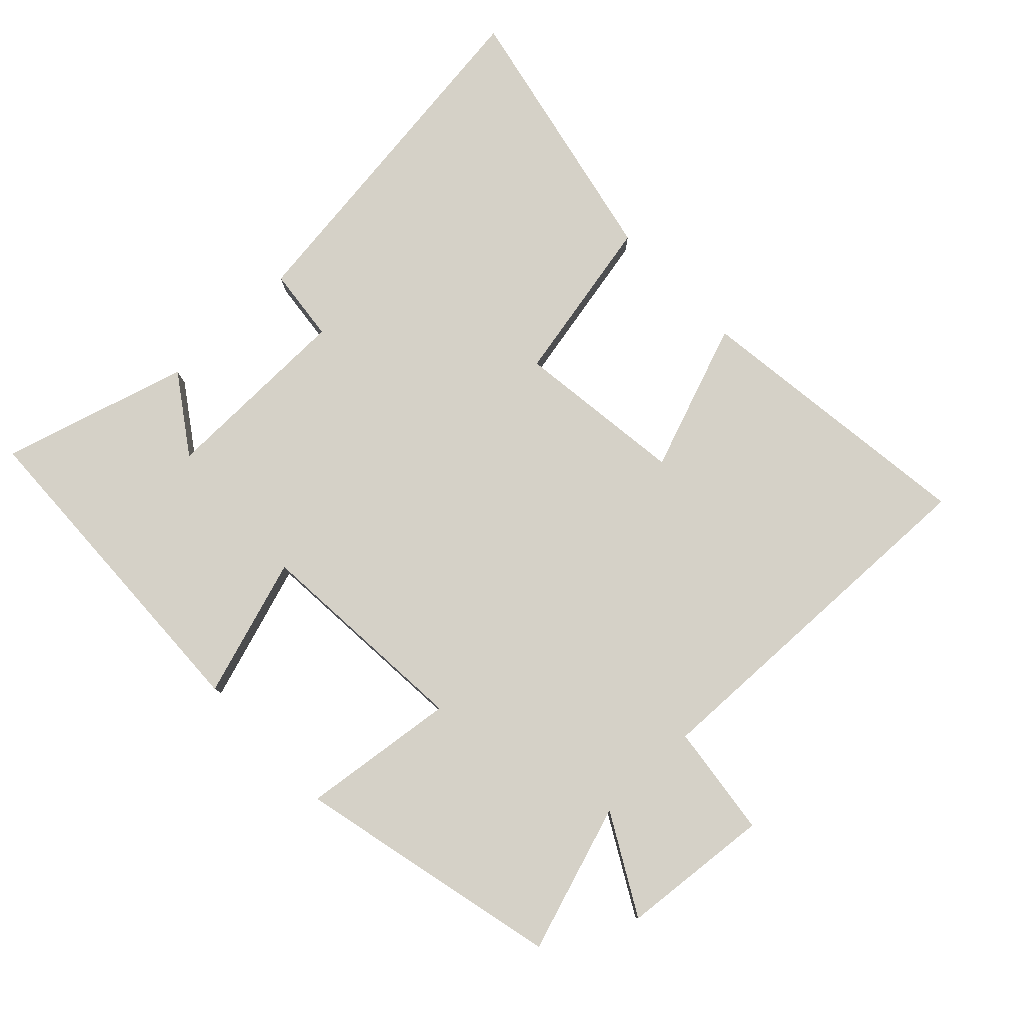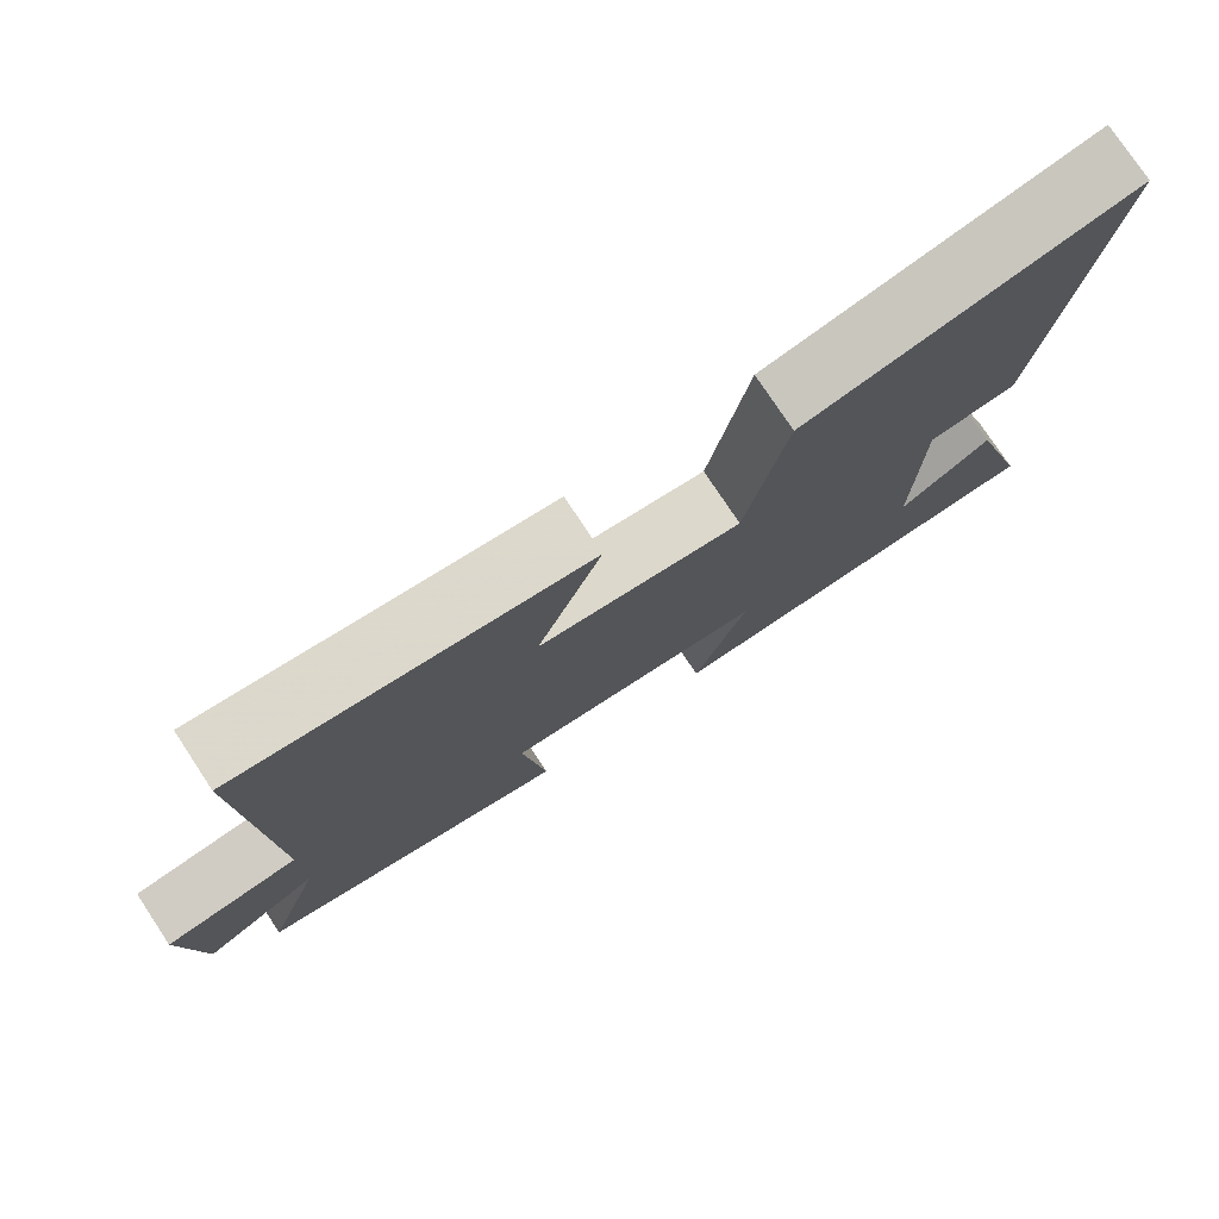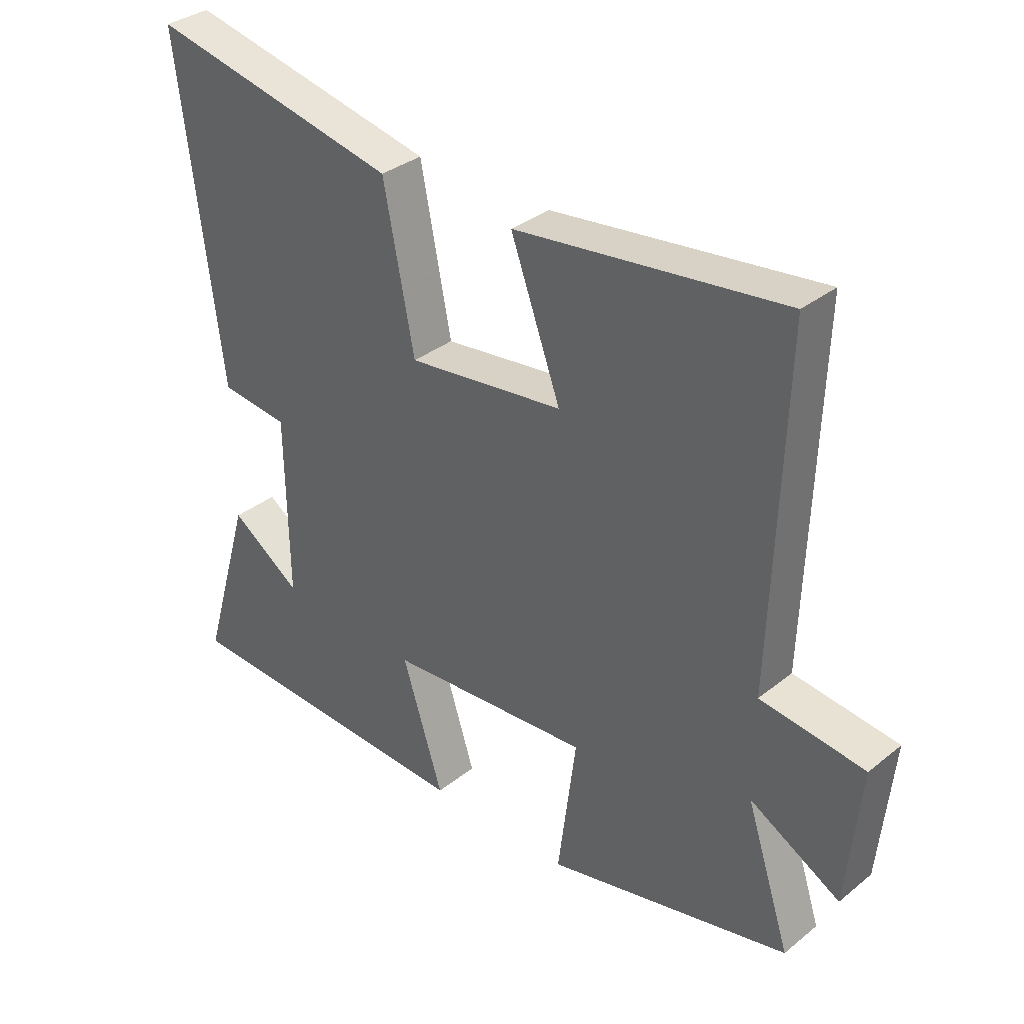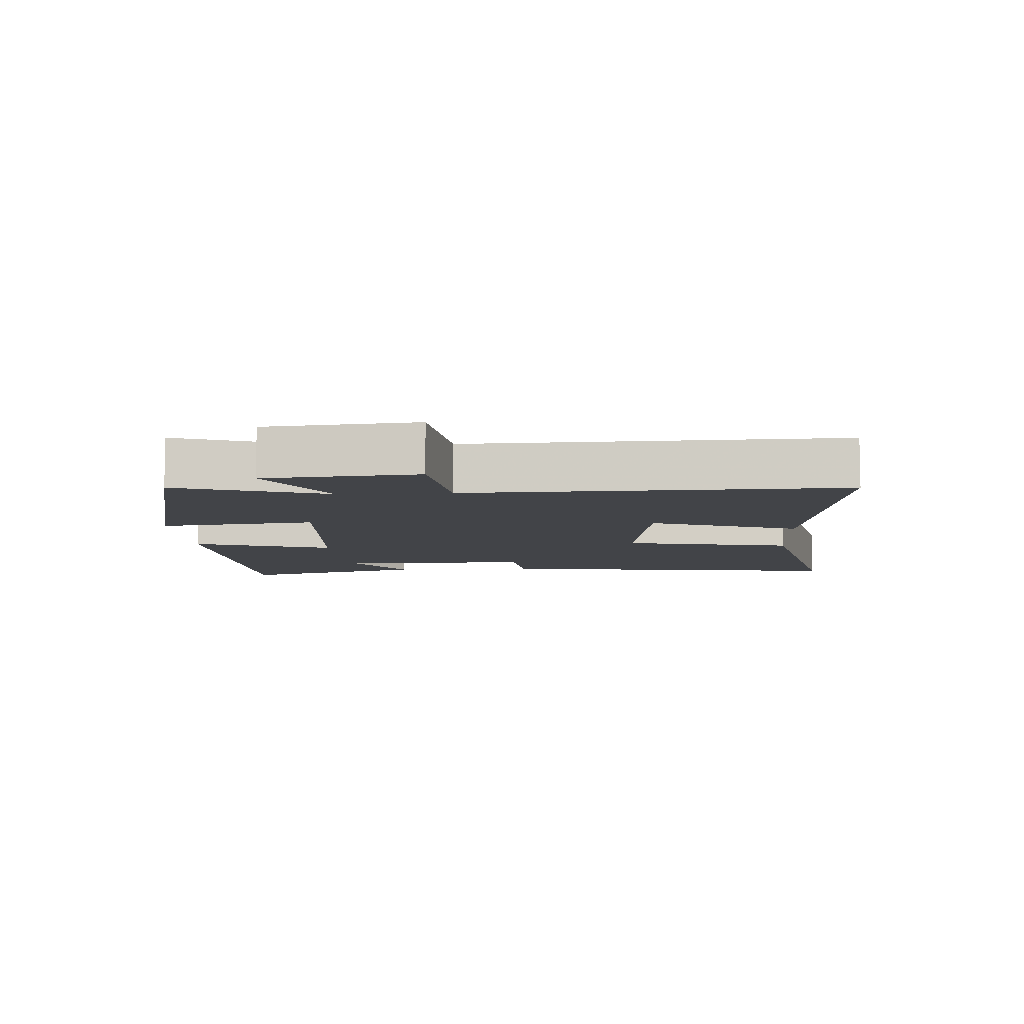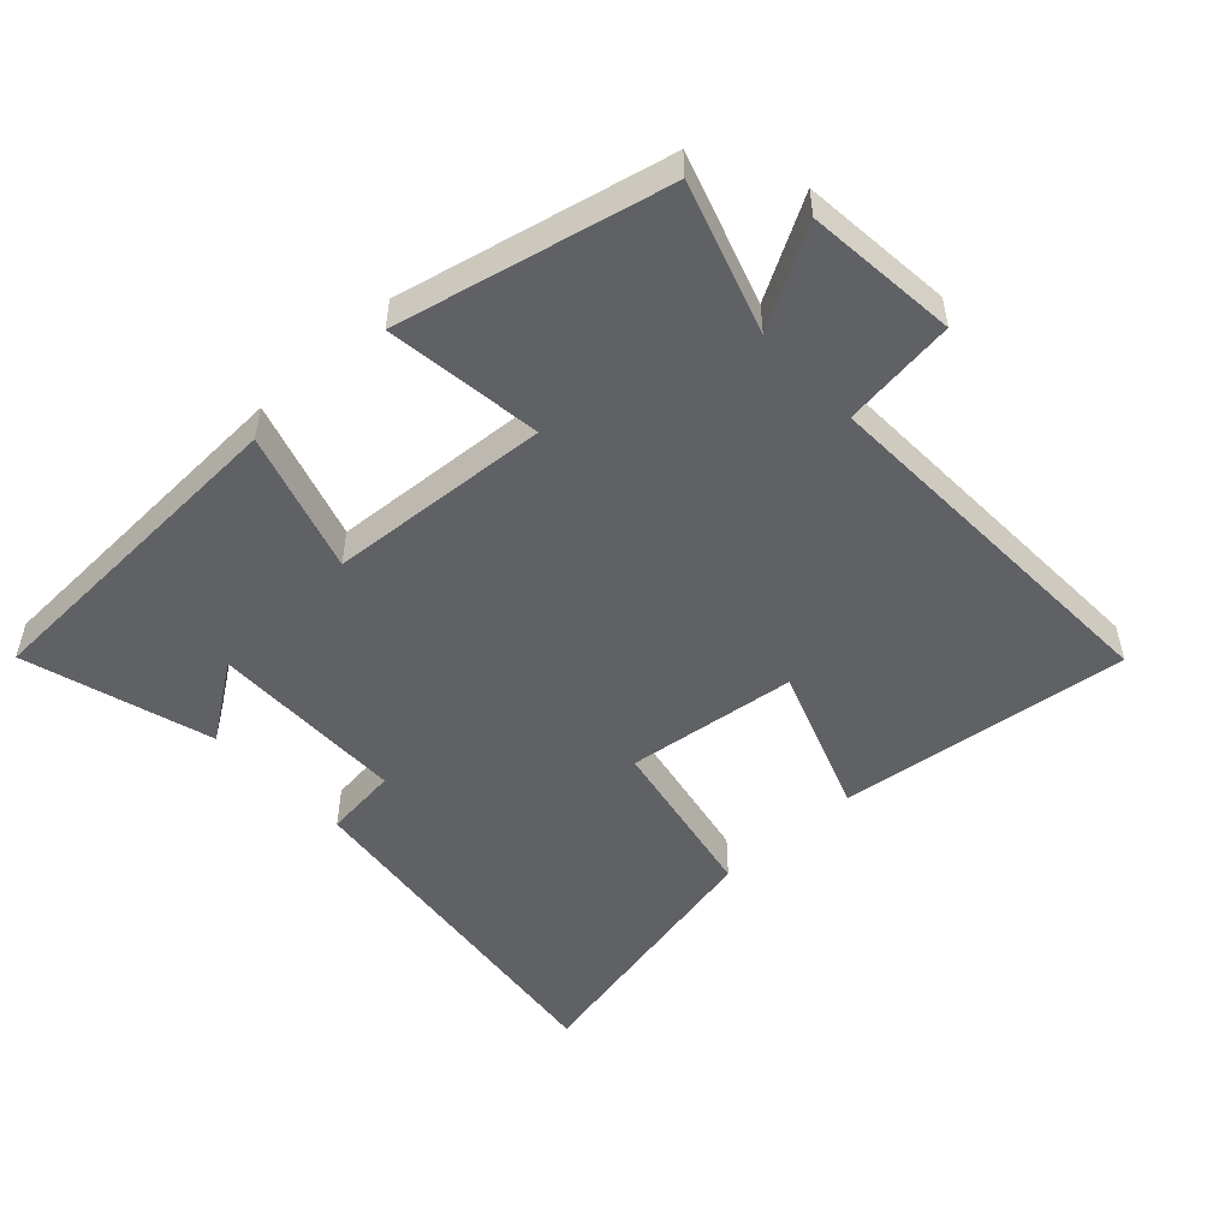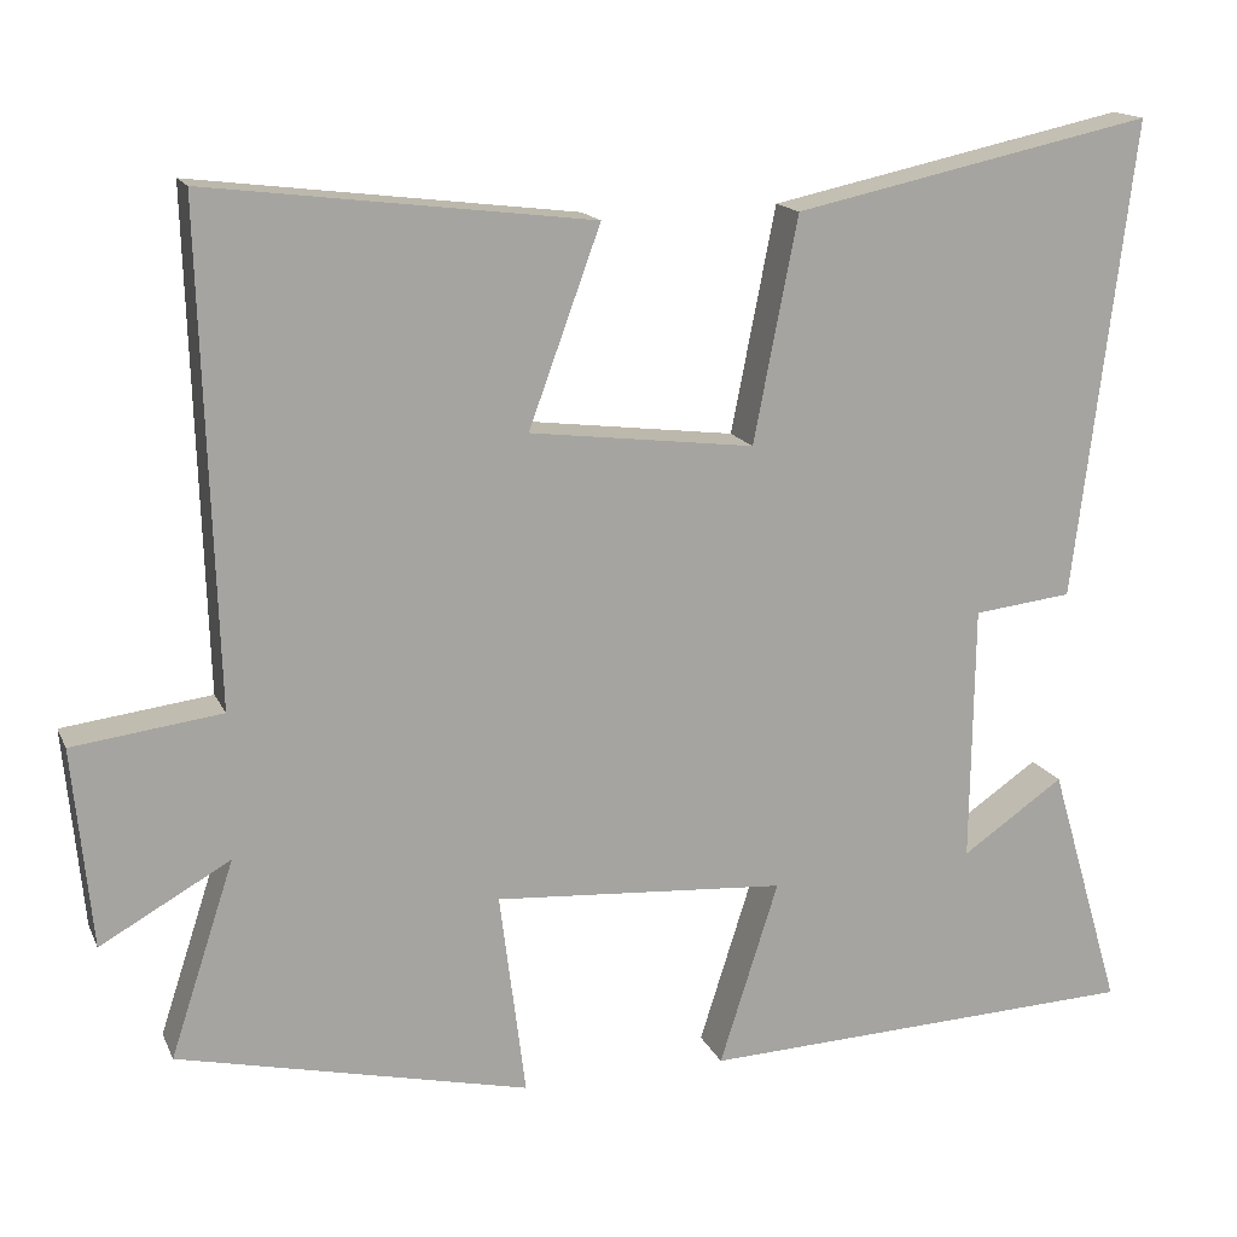
<metadata>
{"format":"obj","ext":"obj","renderer":"f3d","projection":"perspective","resolution":1024,"background":"white","views":[{"elev":79.5,"azim":-133.8,"up":"+Y"},{"elev":77.3,"azim":-33.5,"up":"+Z"},{"elev":34.0,"azim":-137.1,"up":"+Z"},{"elev":-7.8,"azim":-86.7,"up":"+Y"},{"elev":-50.2,"azim":-137.0,"up":"+Y"},{"elev":15.7,"azim":-18.1,"up":"+Z"}]}
</metadata>
<code>
v 0.584 0.07 -0.48
v 0.072 0.07 -0.5
v 0.14 0.07 -0.287
v -0.198 0.07 -0.263
v -0.168 0.07 -0.5
v -0.574 0.07 -0.406
v -0.5 0.07 -0.18
v -0.65 0.07 -0.264
v -0.672 0.07 -0.034
v -0.5 0.07 -0.012
v -0.518 0.07 0.554
v -0.075 0.07 0.5
v -0.158 0.07 0.273
v 0.102 0.07 0.241
v 0.153 0.07 0.5
v 0.569 0.07 0.589
v 0.5 0.07 0.036
v 0.386 0.07 0.023
v 0.382 0.07 -0.275
v 0.5 0.07 -0.194
v 0.584 0 -0.48
v 0.072 0 -0.5
v 0.14 0 -0.287
v -0.198 0 -0.263
v -0.168 0 -0.5
v -0.574 0 -0.406
v -0.5 0 -0.18
v -0.65 0 -0.264
v -0.672 0 -0.034
v -0.5 0 -0.012
v -0.518 0 0.554
v -0.075 0 0.5
v -0.158 0 0.273
v 0.102 0 0.241
v 0.153 0 0.5
v 0.569 0 0.589
v 0.5 0 0.036
v 0.386 0 0.023
v 0.382 0 -0.275
v 0.5 0 -0.194
f 19 20 1 2
f 18 19 2 3
f 16 17 18
f 15 16 18
f 14 15 18
f 18 3 4
f 14 18 4
f 13 14 4
f 10 11 12 13
f 10 13 4
f 7 8 9 10
f 7 10 4 5
f 5 6 7
f 22 21 40 39
f 23 22 39 38
f 38 37 36
f 38 36 35
f 38 35 34
f 24 23 38
f 24 38 34
f 24 34 33
f 33 32 31 30
f 24 33 30
f 30 29 28 27
f 25 24 30 27
f 27 26 25
f 1 21 22 2
f 2 22 23 3
f 3 23 24 4
f 4 24 25 5
f 5 25 26 6
f 6 26 27 7
f 7 27 28 8
f 8 28 29 9
f 9 29 30 10
f 10 30 31 11
f 11 31 32 12
f 12 32 33 13
f 13 33 34 14
f 14 34 35 15
f 15 35 36 16
f 16 36 37 17
f 17 37 38 18
f 18 38 39 19
f 19 39 40 20
f 20 40 21 1

</code>
